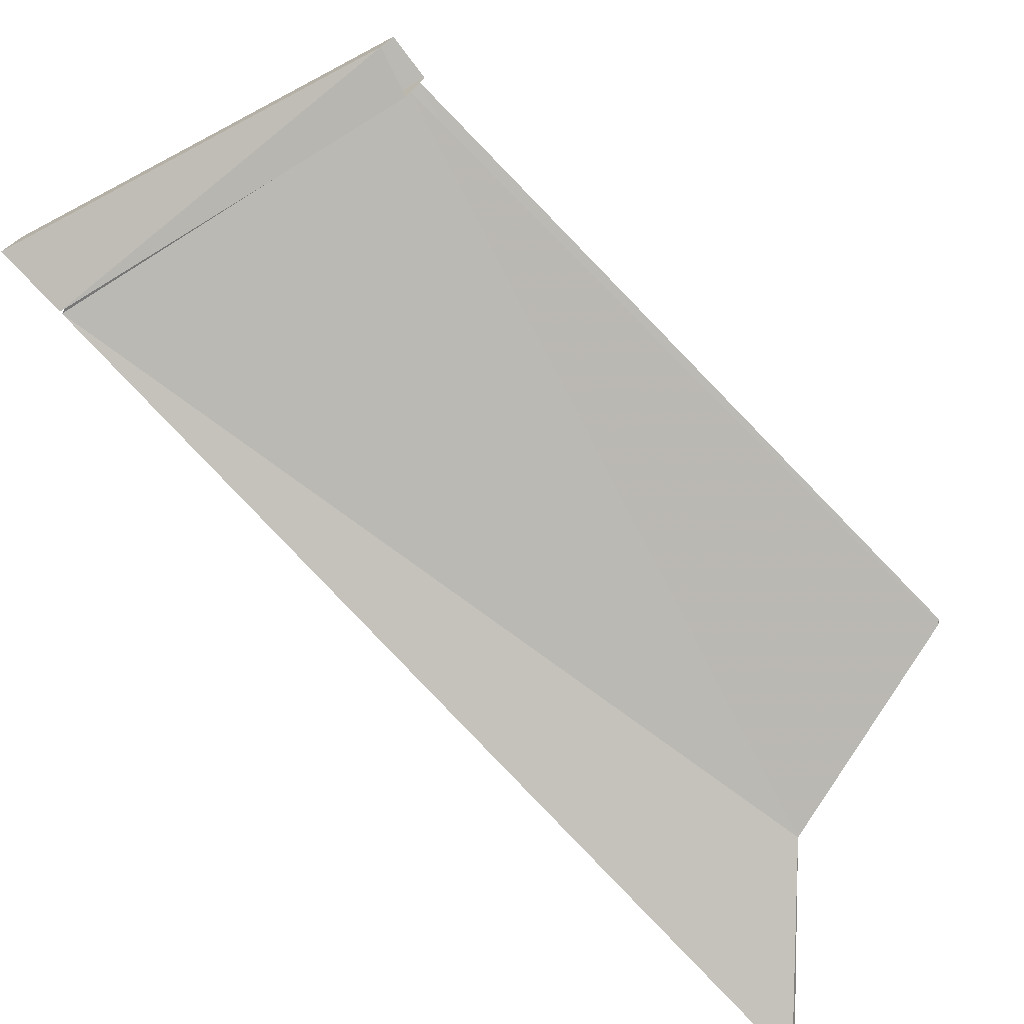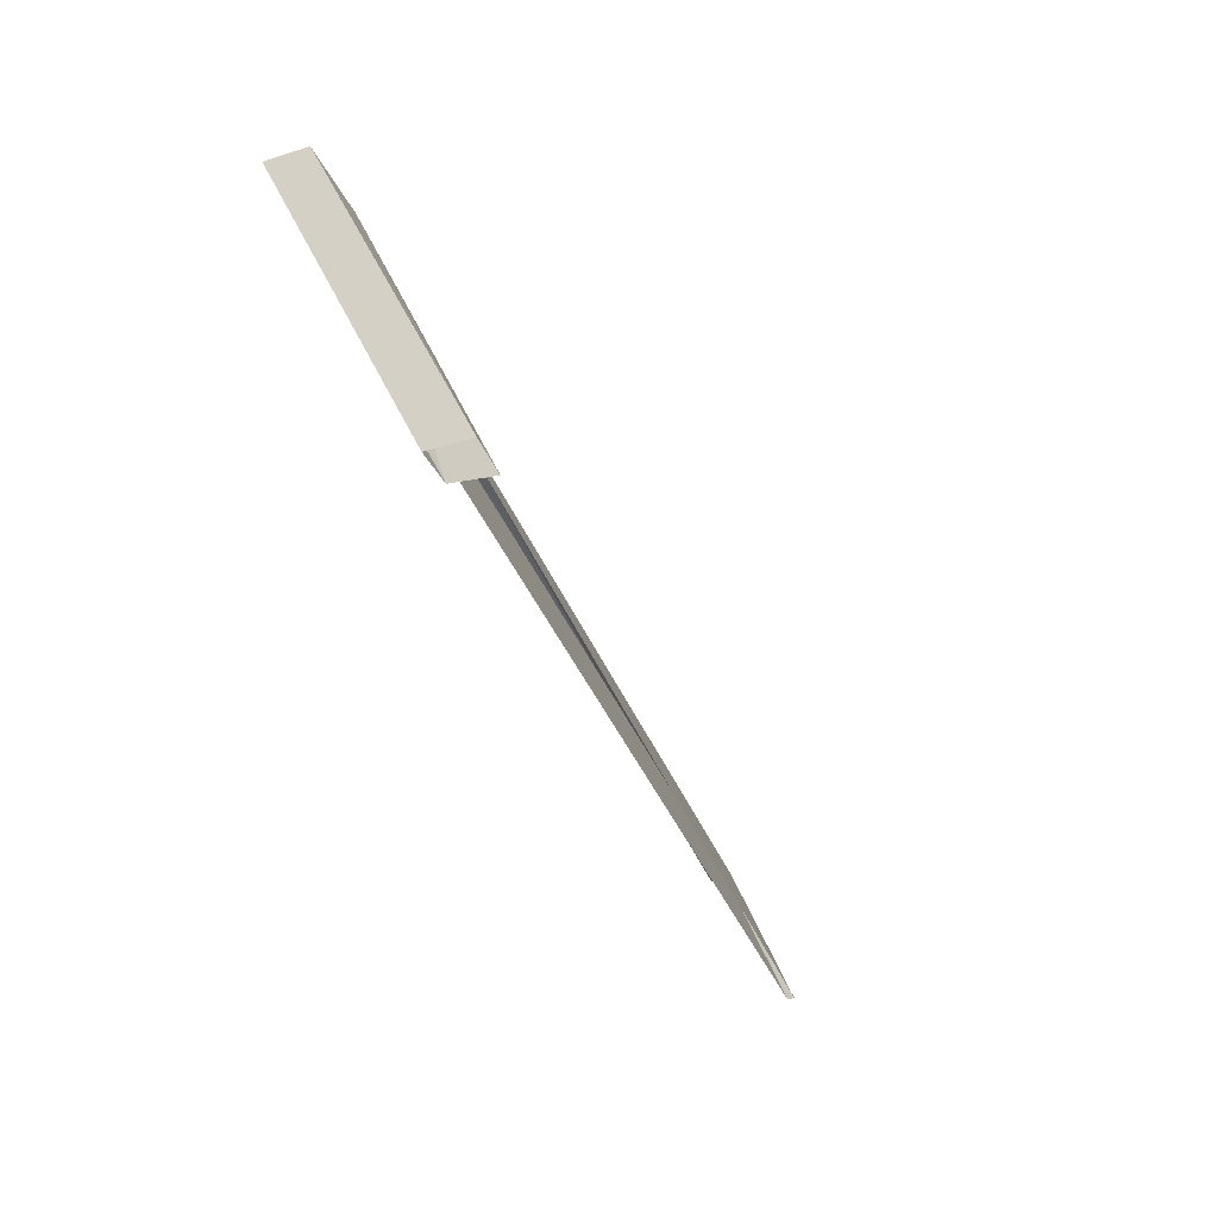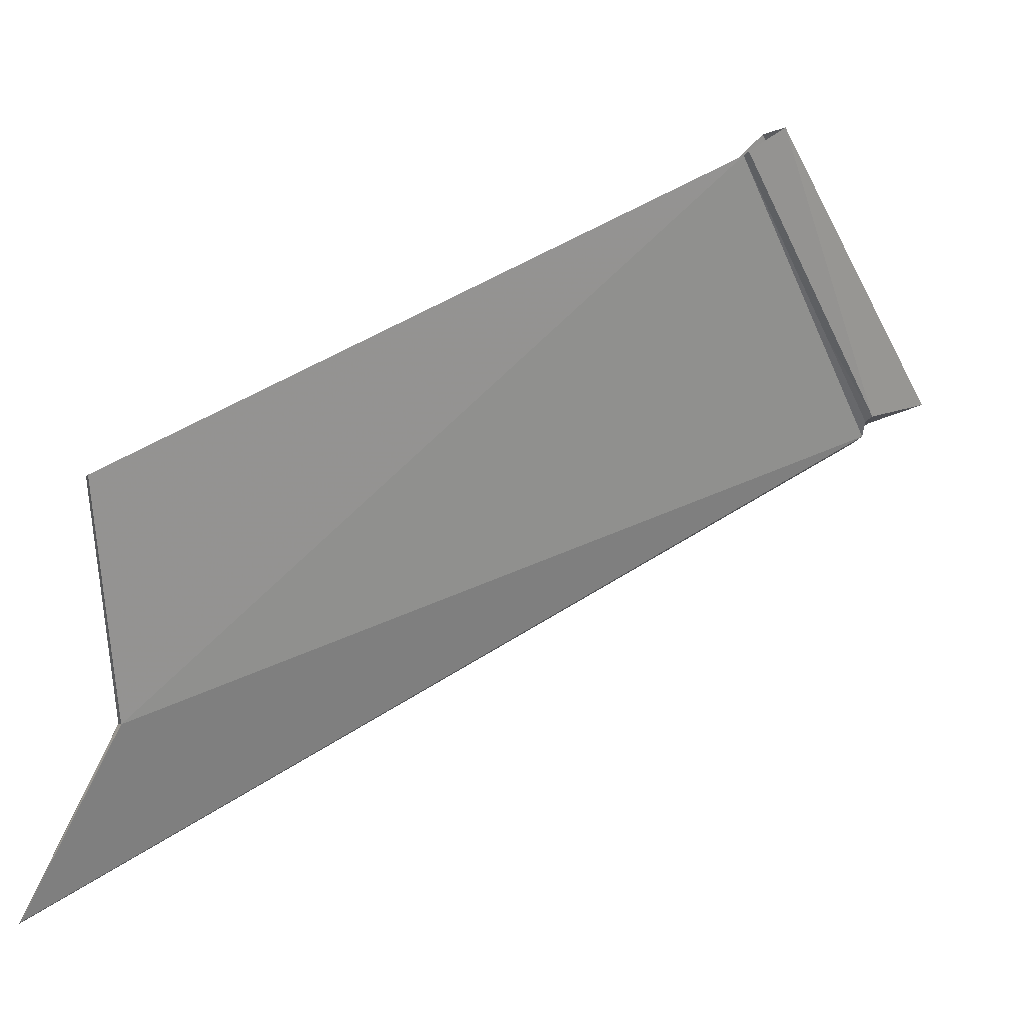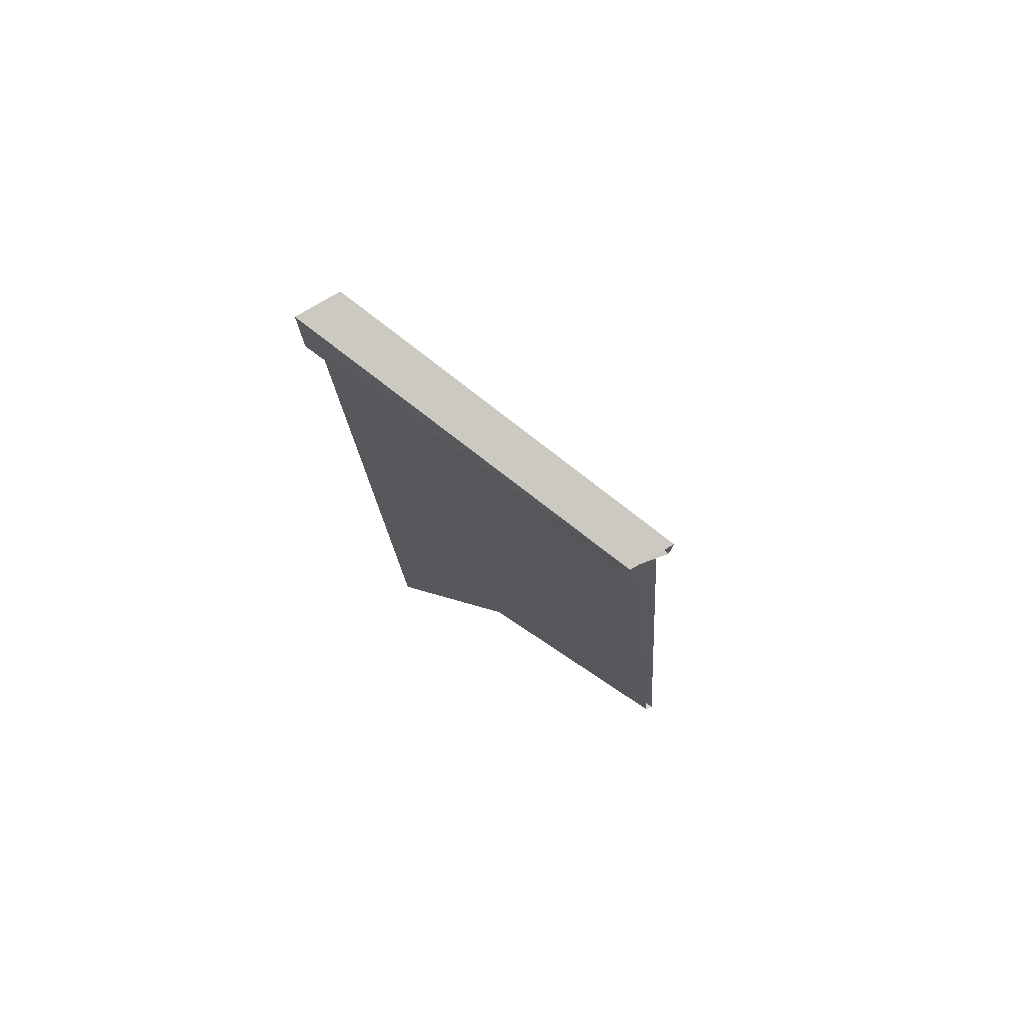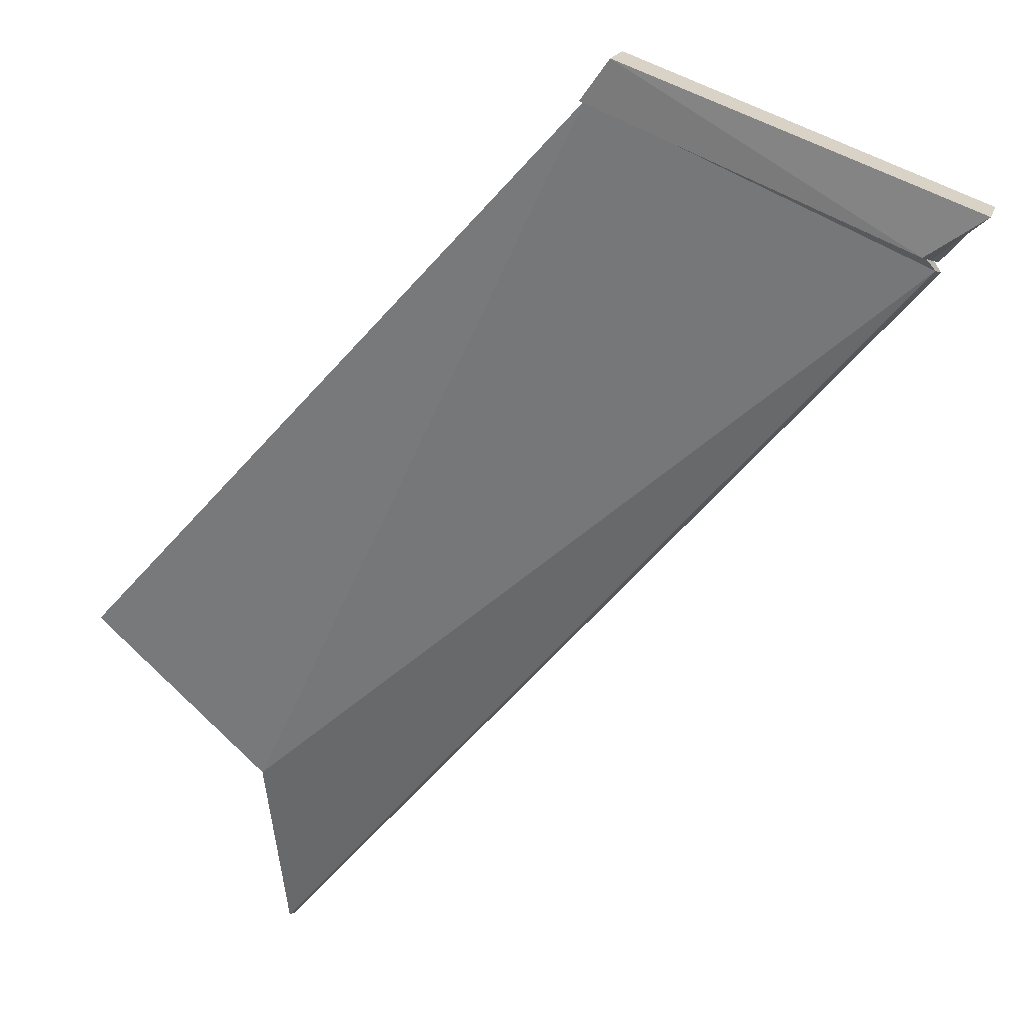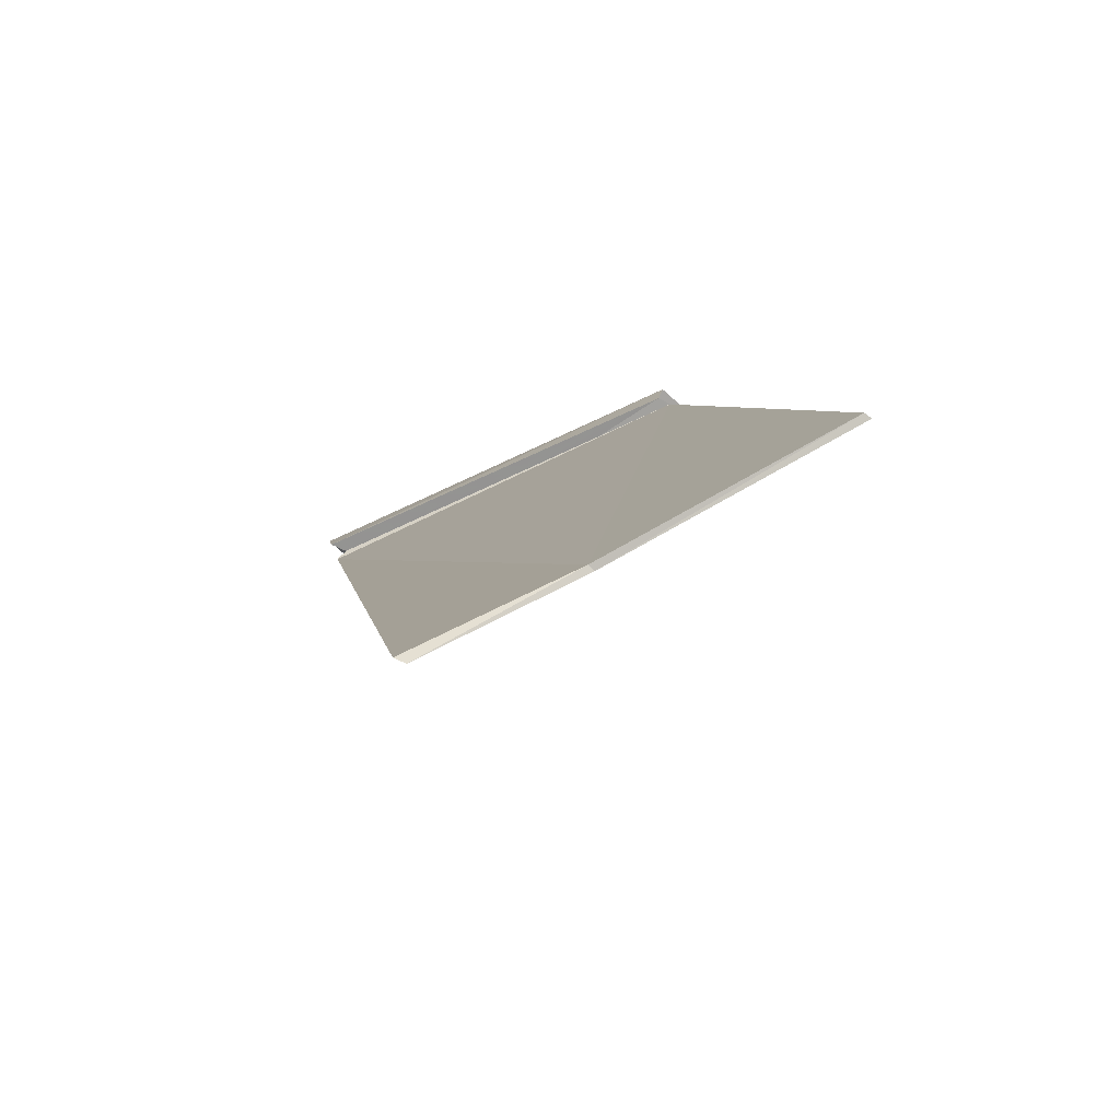
<metadata>
{"format":"obj","ext":"obj","renderer":"f3d","projection":"perspective","resolution":1024,"background":"white","views":[{"elev":52.2,"azim":123.3,"up":"+Y"},{"elev":16.8,"azim":-135.3,"up":"+Z"},{"elev":-31.8,"azim":-94.1,"up":"+Y"},{"elev":39.6,"azim":-174.2,"up":"+Z"},{"elev":-12.3,"azim":-52.0,"up":"+Y"},{"elev":-30.9,"azim":170.5,"up":"+Y"}]}
</metadata>
<code>
v -0.3385 -0.5151 -1.032
v 0.02355 -0.8647 -1.262
v -0.05071 0.568 0.8508
v 0.003004 0.581 0.8367
v 0.04801 -0.8588 -1.269
v -0.3252 -0.5067 -1.04
v -0.09674 0.5855 0.8519
v -0.86 0.8463 0.4172
v -0.8653 -0.1656 -1.1
v -0.8487 -0.1585 -1.107
v -0.801 0.8685 0.402
v -0.01783 0.6045 0.8312
v 0.01725 0.7187 0.978
v -0.08236 0.658 1.016
v -0.1362 0.576 0.8622
v -0.05729 0.595 0.8416
v 0.02162 0.614 0.8209
v -0.02386 0.5745 0.8437
v 0.03578 -0.8618 -1.266
v -0.9 0.9085 0.5186
v -0.8895 0.8353 0.4249
v -0.7715 0.8796 0.3943
v -0.8004 0.9689 0.4812
f 14 20 15
f 17 22 23
f 13 23 14
f 12 22 17
f 20 21 15
f 13 17 23
f 23 20 14
f 12 16 22
f 16 7 22
f 7 15 22
f 22 15 11
f 15 21 8
f 11 15 8
f 6 1 10
f 2 1 6
f 1 9 10
f 19 2 6
f 5 19 6
f 1 2 3
f 4 5 6
f 7 3 16
f 12 16 18
f 19 5 4
f 19 18 2
f 10 11 6
f 17 13 12
f 3 18 16
f 4 12 18
f 18 19 4
f 18 3 2
f 1 3 8
f 3 7 8
f 12 4 11
f 8 9 1
f 15 7 14
f 7 16 14
f 14 16 13
f 4 6 11
f 16 12 13

</code>
